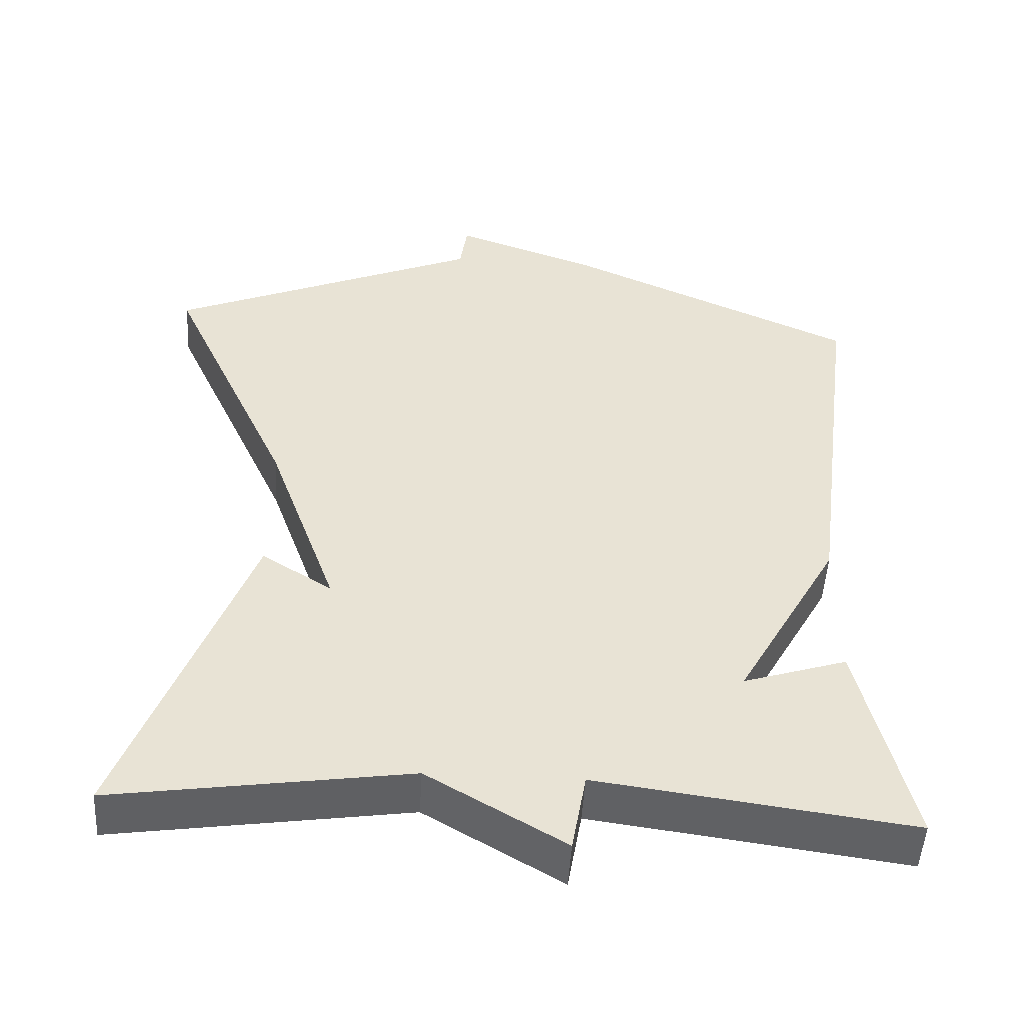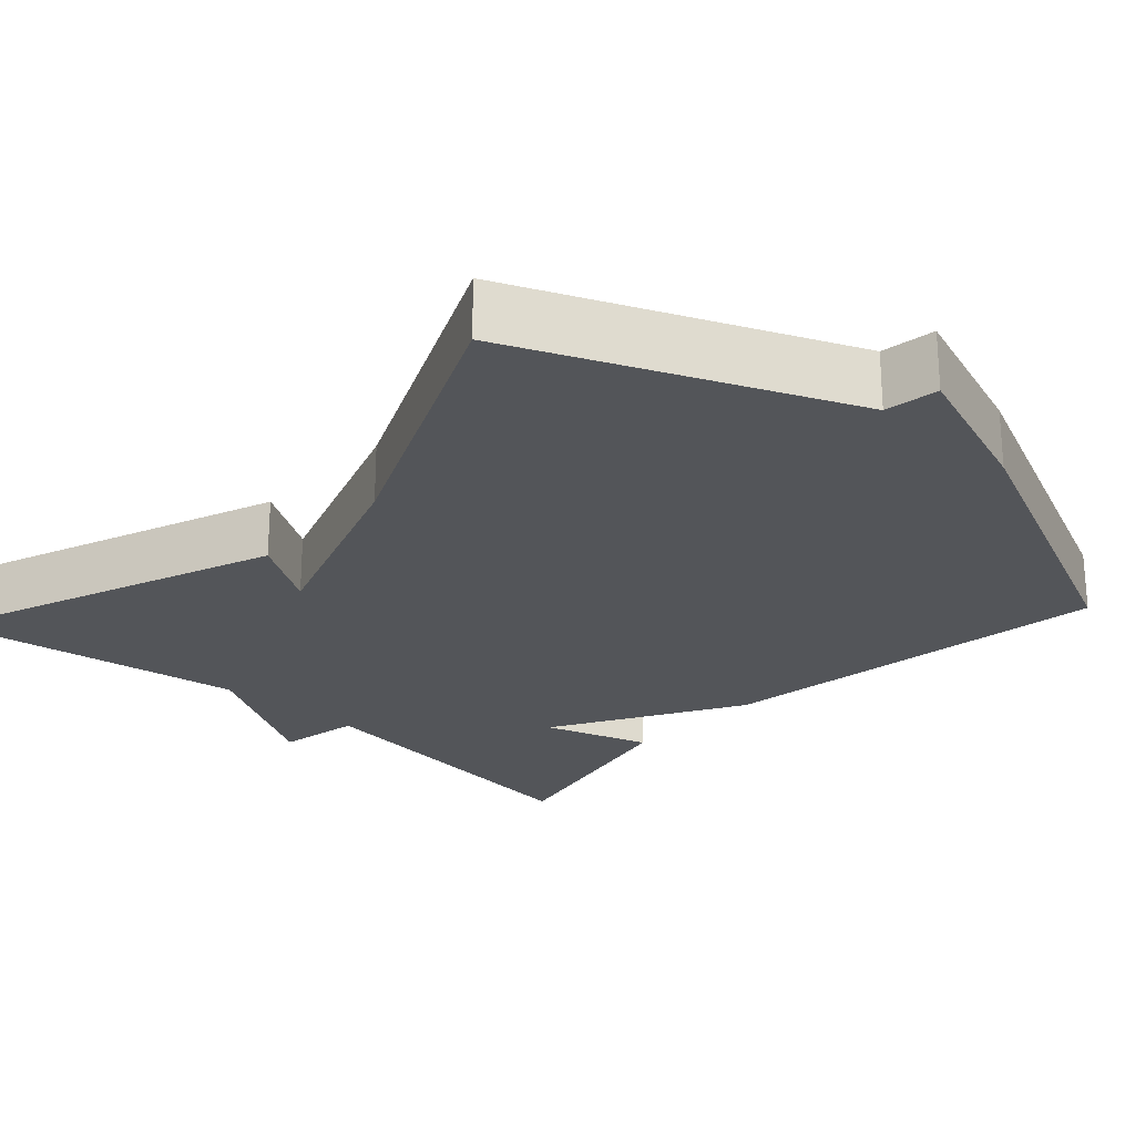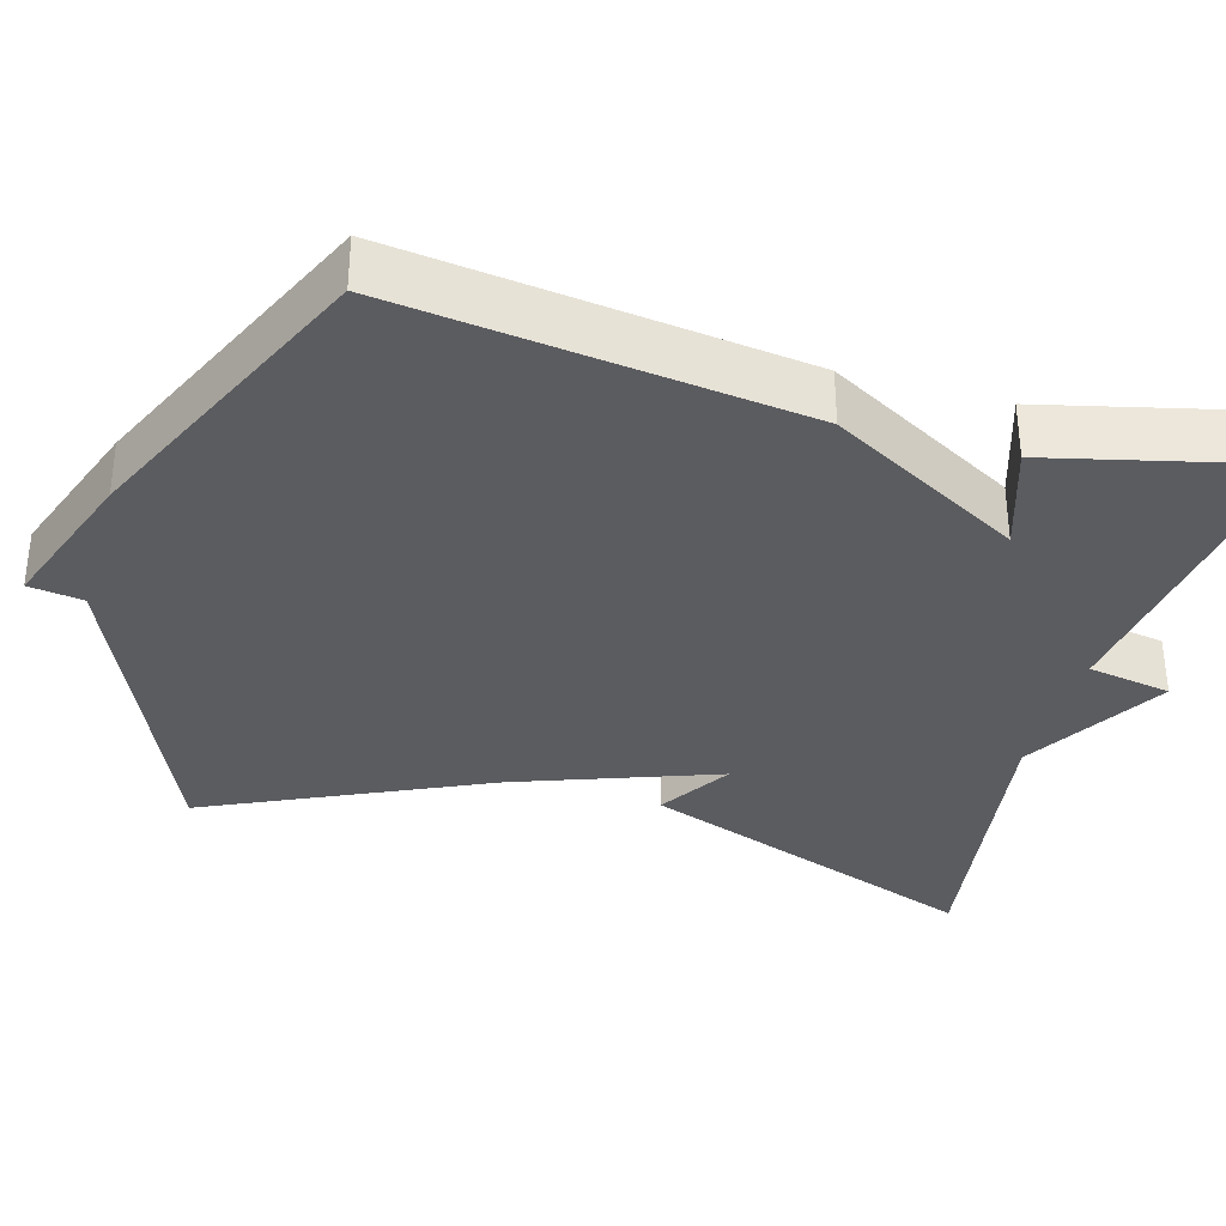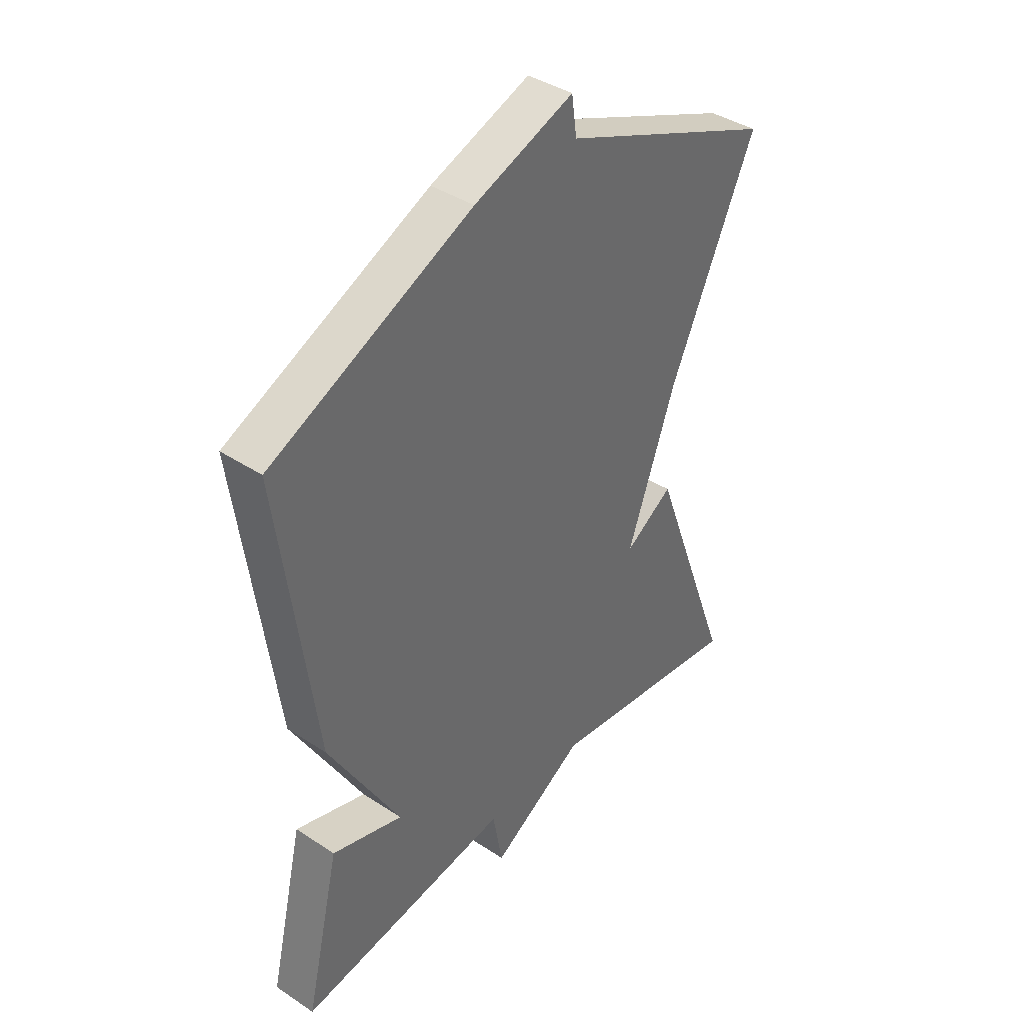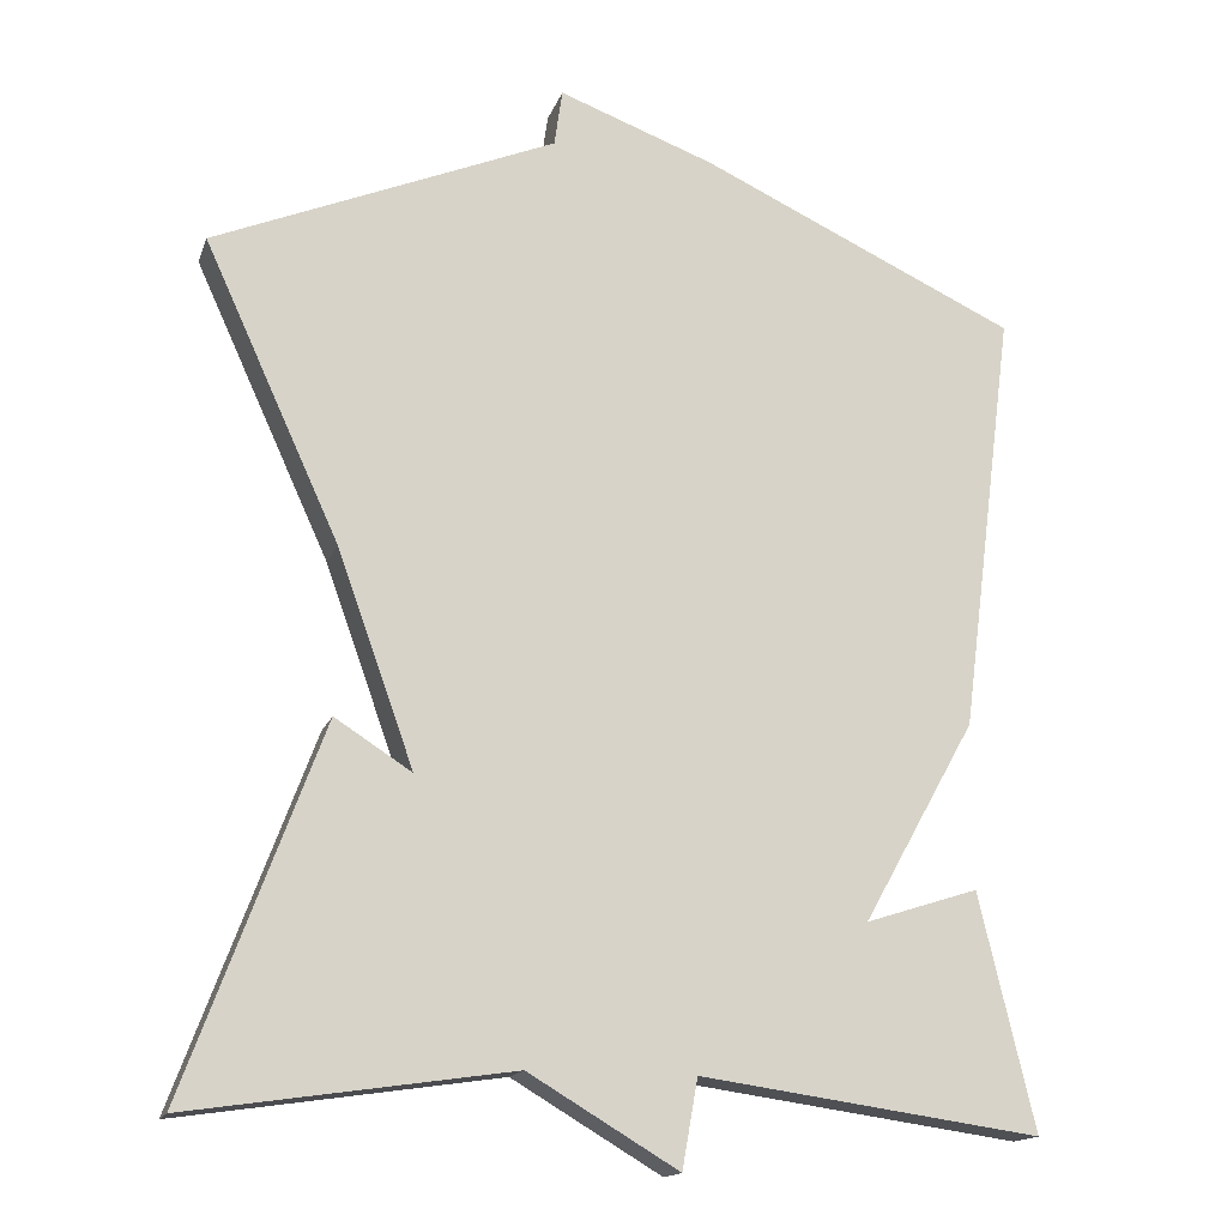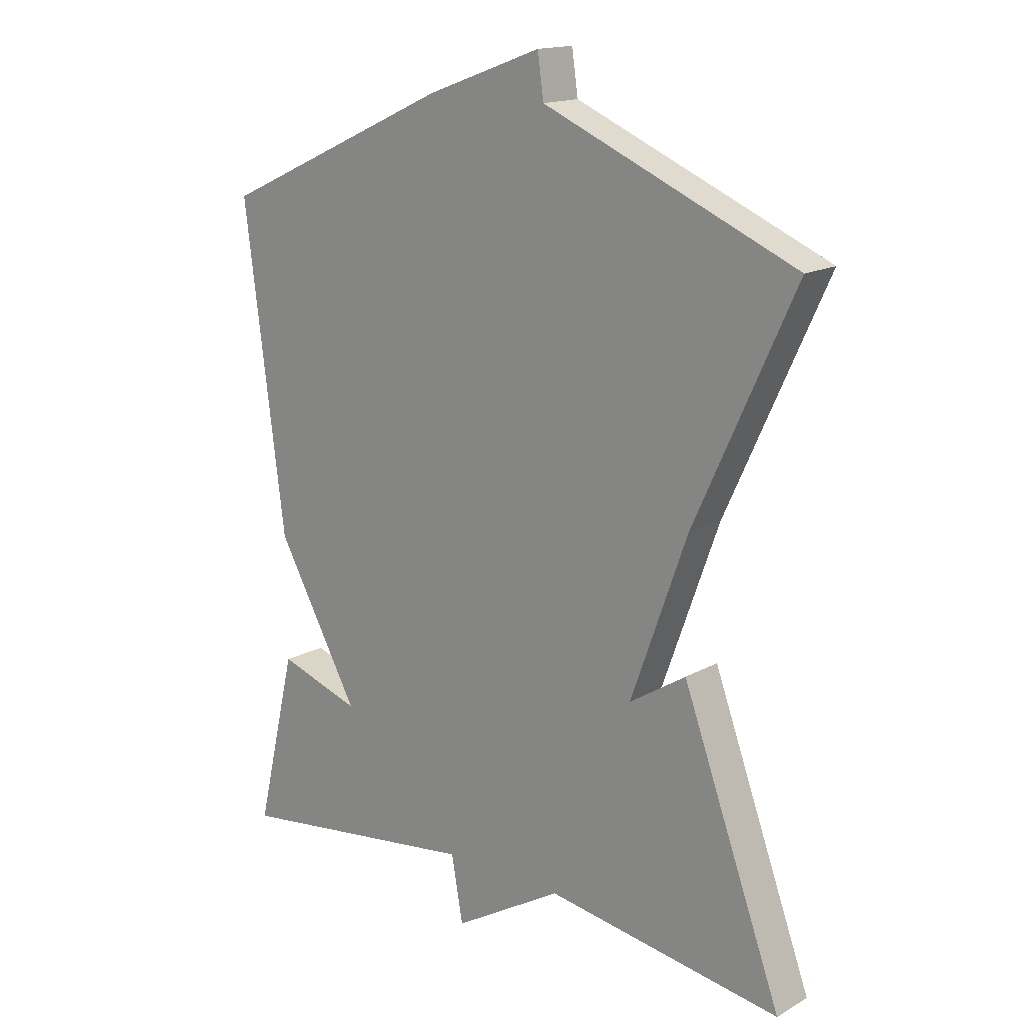
<metadata>
{"format":"obj","ext":"obj","renderer":"f3d","projection":"perspective","resolution":1024,"background":"white","views":[{"elev":-49.8,"azim":-3.3,"up":"+Z"},{"elev":-24.0,"azim":-42.7,"up":"+Y"},{"elev":-34.6,"azim":74.3,"up":"+Y"},{"elev":40.2,"azim":129.1,"up":"+Z"},{"elev":-16.0,"azim":-16.0,"up":"+Z"},{"elev":16.1,"azim":-138.8,"up":"+Z"}]}
</metadata>
<code>
v -0.5 0.07 -0.5
v -0.336 0.07 -0.058
v -0.243 0.07 -0.117
v -0.336 0.07 0.142
v -0.5 0.07 0.5
v -0.085 0.07 0.676
v -0.075 0.07 0.745
v 0.115 0.07 0.676
v 0.5 0.07 0.5
v 0.433 0.07 -0.016
v 0.296 0.07 -0.26
v 0.433 0.07 -0.216
v 0.5 0.07 -0.5
v 0.088 0.07 -0.443
v 0.069 0.07 -0.55
v -0.112 0.07 -0.443
v -0.5 0 -0.5
v -0.336 0 -0.058
v -0.243 0 -0.117
v -0.336 0 0.142
v -0.5 0 0.5
v -0.085 0 0.676
v -0.075 0 0.745
v 0.115 0 0.676
v 0.5 0 0.5
v 0.433 0 -0.016
v 0.296 0 -0.26
v 0.433 0 -0.216
v 0.5 0 -0.5
v 0.088 0 -0.443
v 0.069 0 -0.55
v -0.112 0 -0.443
f 14 15 16
f 11 12 13 14
f 11 14 16
f 10 11 16
f 9 10 16
f 8 9 16
f 7 8 16
f 6 7 16
f 4 5 6
f 3 4 6 16
f 1 2 3 16
f 32 31 30
f 30 29 28 27
f 32 30 27
f 32 27 26
f 32 26 25
f 32 25 24
f 32 24 23
f 32 23 22
f 22 21 20
f 32 22 20 19
f 32 19 18 17
f 1 17 18 2
f 2 18 19 3
f 3 19 20 4
f 4 20 21 5
f 5 21 22 6
f 6 22 23 7
f 7 23 24 8
f 8 24 25 9
f 9 25 26 10
f 10 26 27 11
f 11 27 28 12
f 12 28 29 13
f 13 29 30 14
f 14 30 31 15
f 15 31 32 16
f 16 32 17 1

</code>
